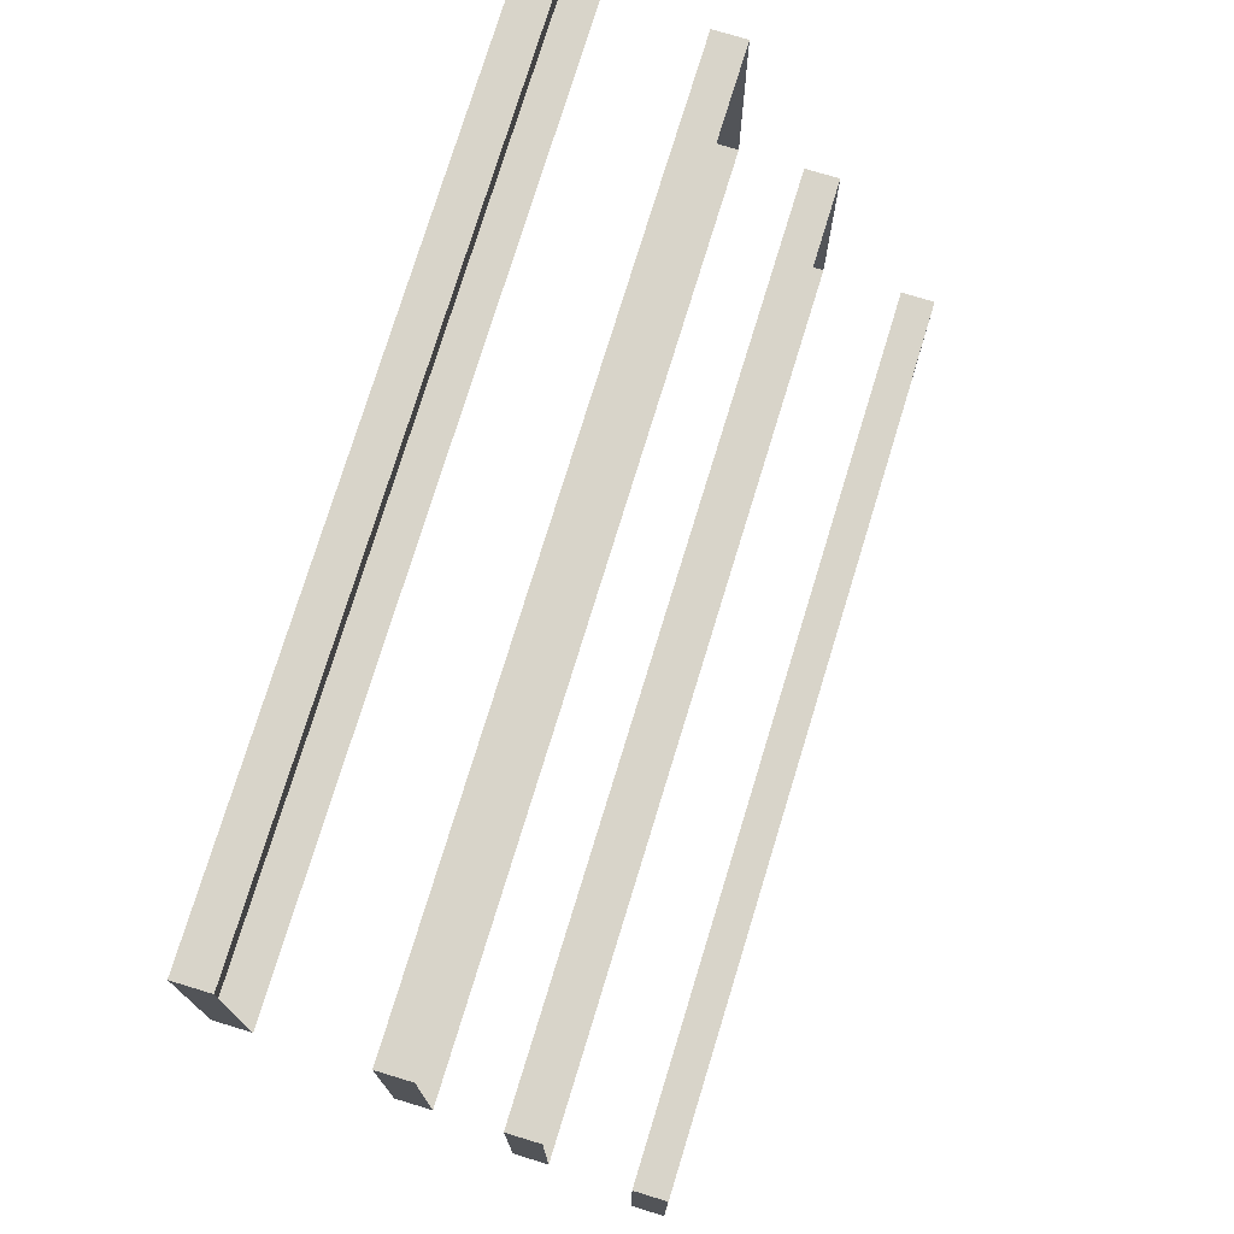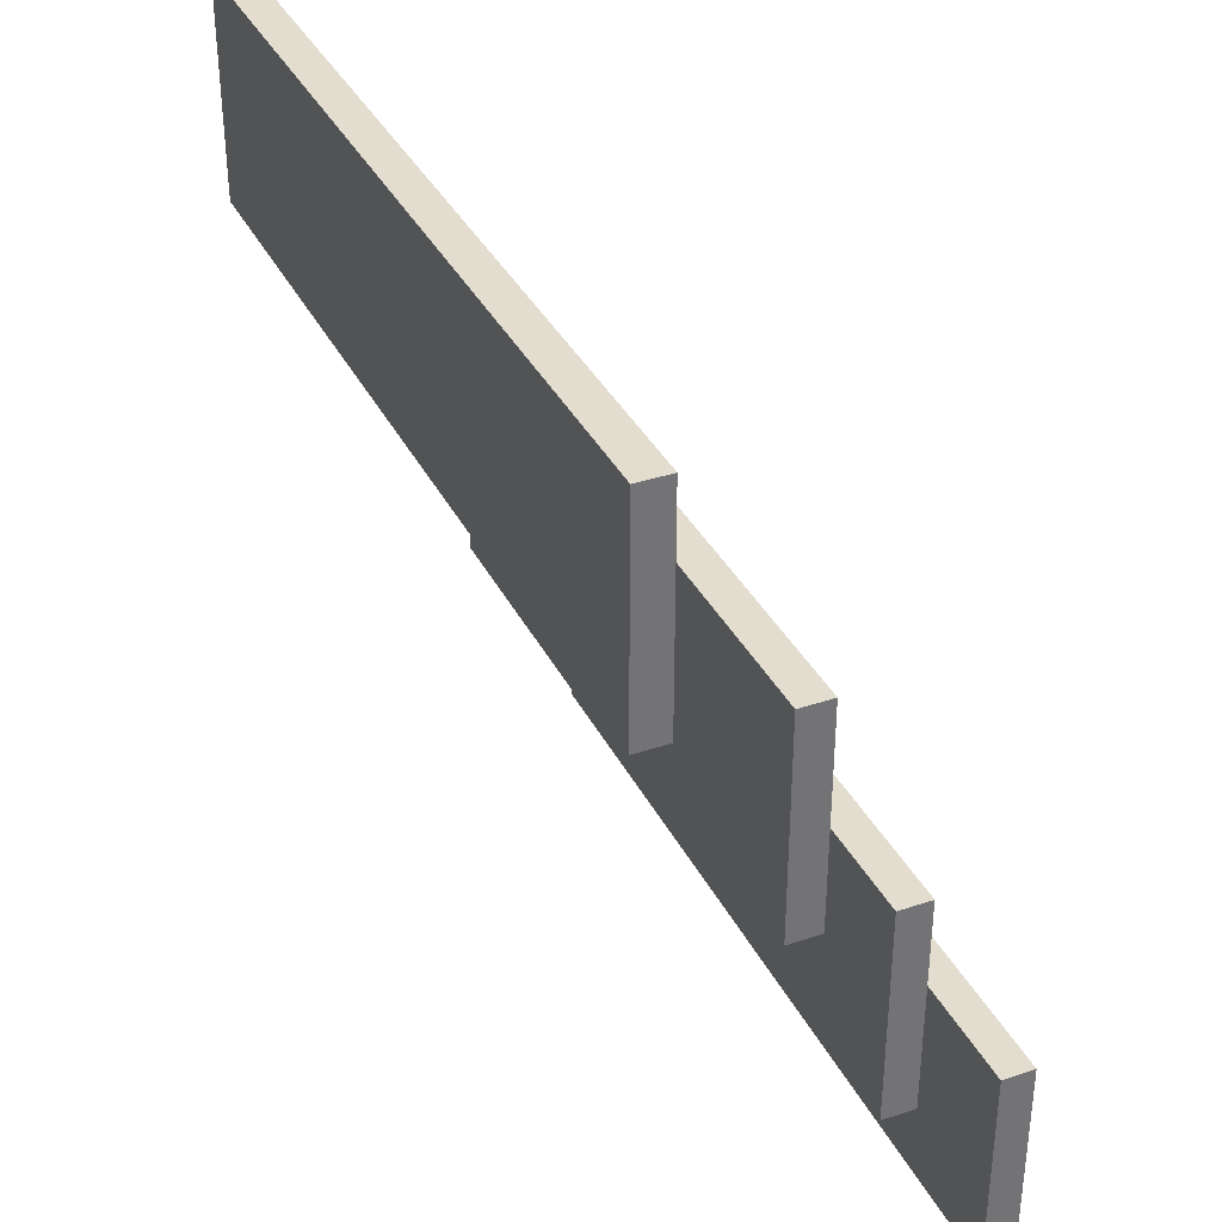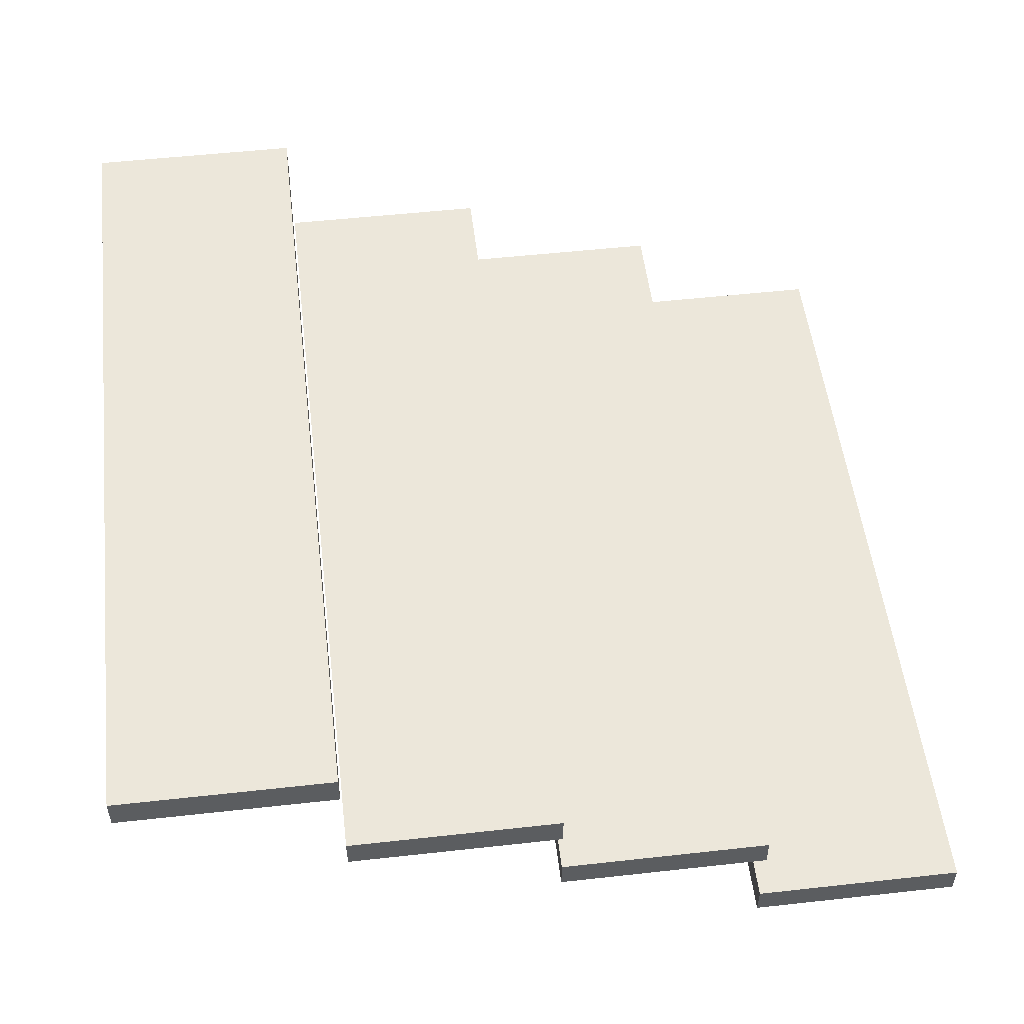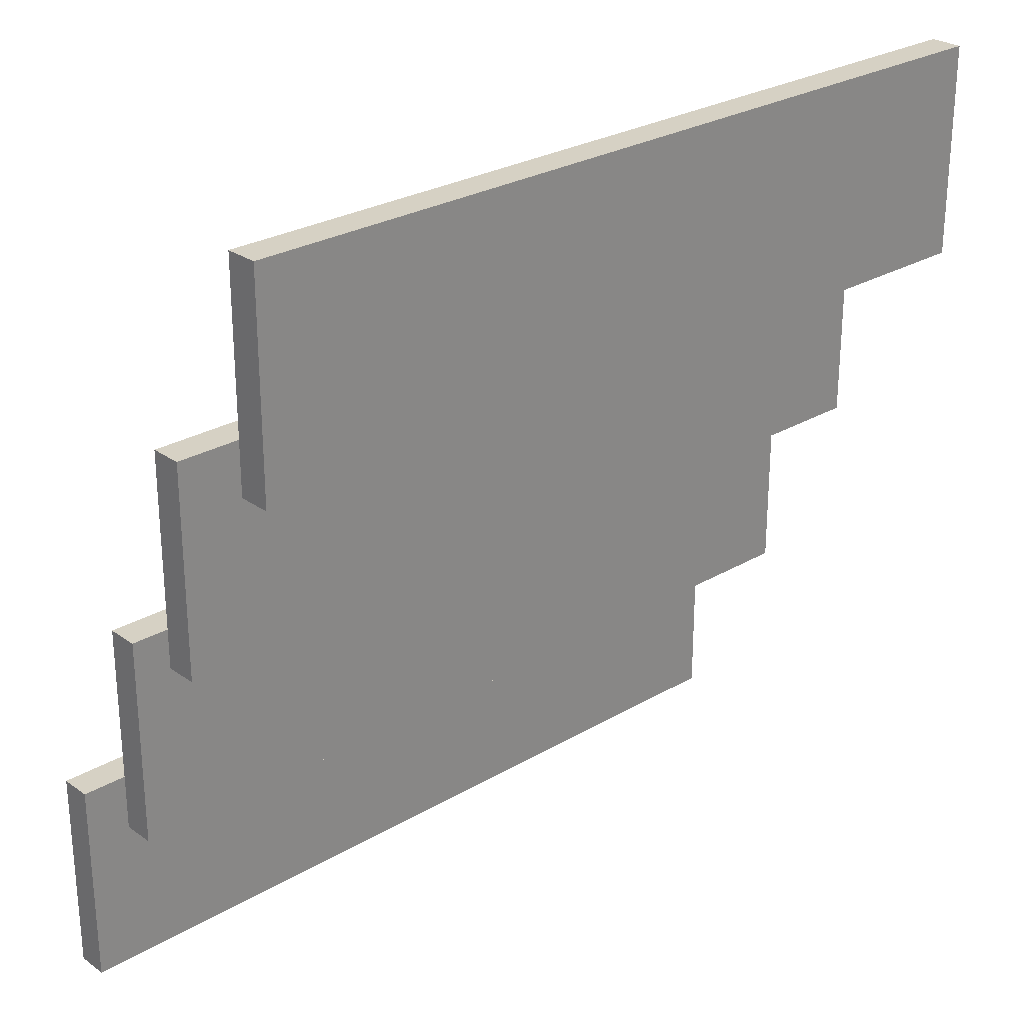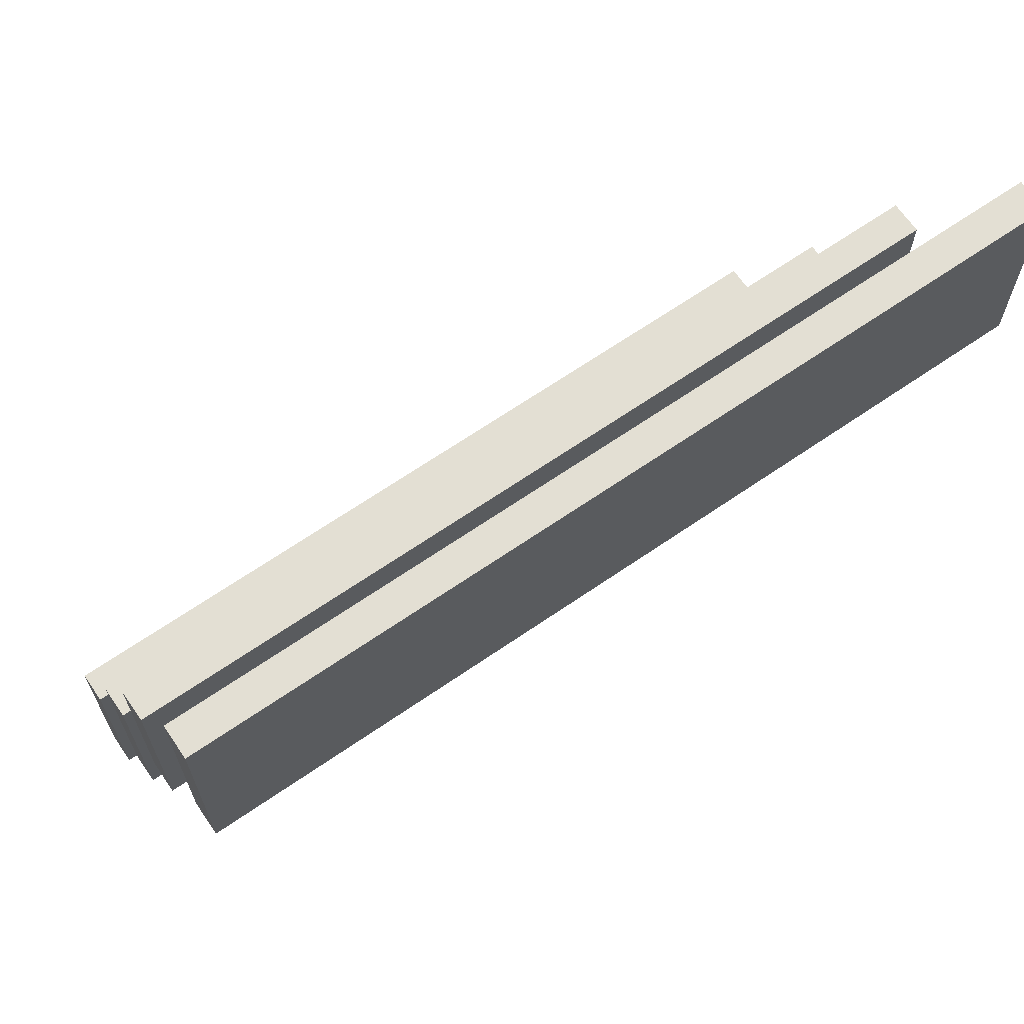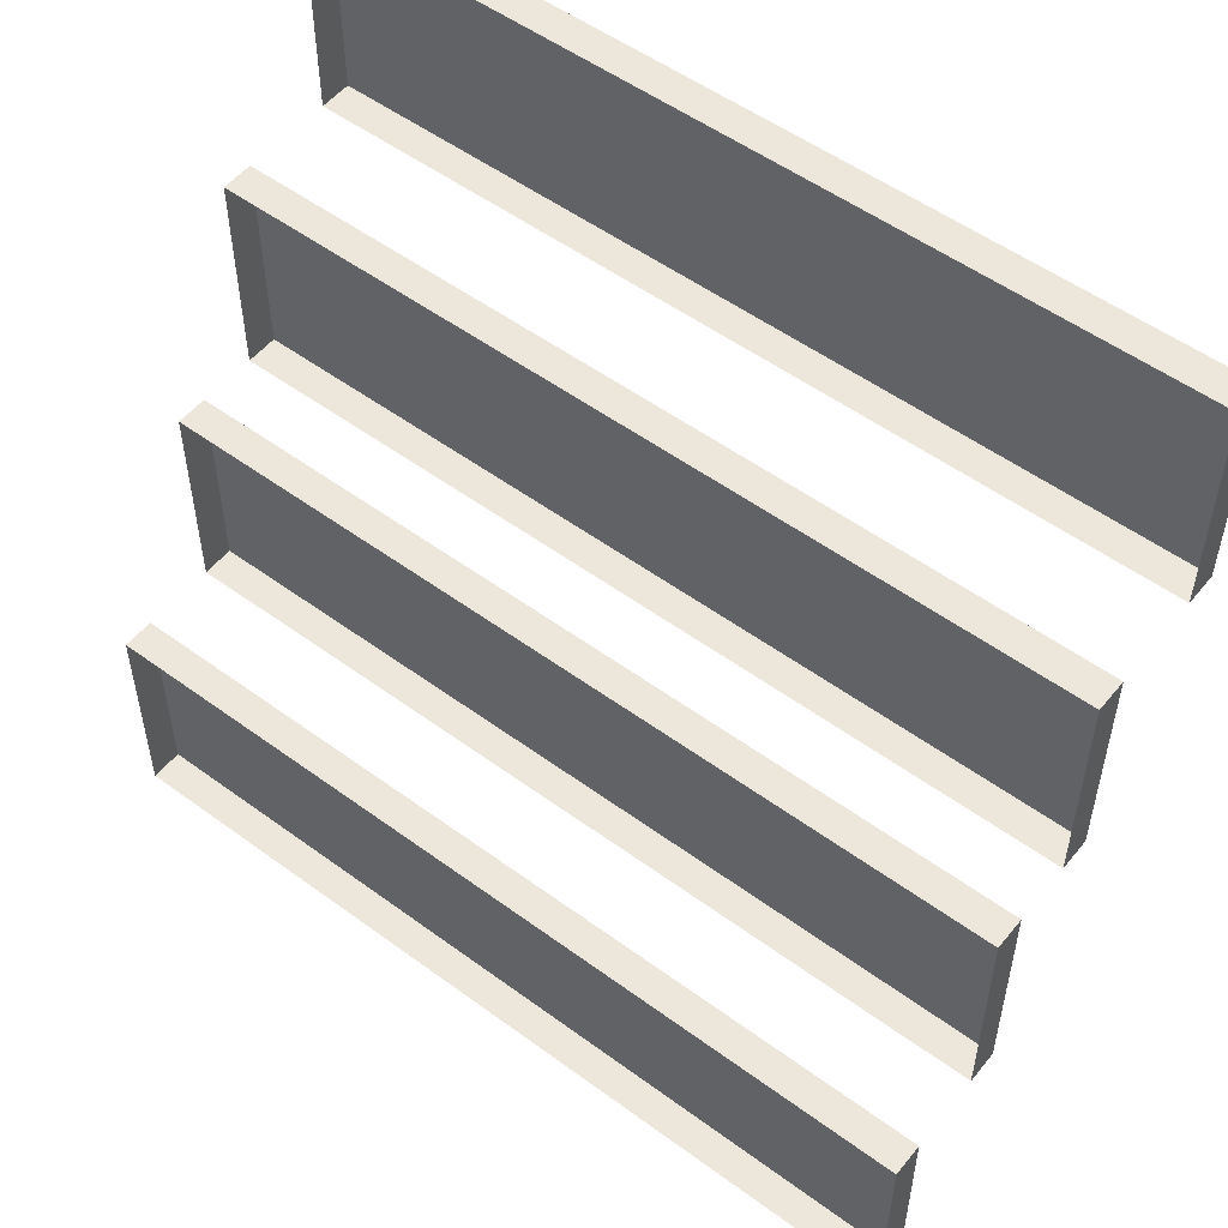
<metadata>
{"format":"obj","ext":"obj","renderer":"f3d","projection":"perspective","resolution":1024,"background":"white","views":[{"elev":75.3,"azim":-73.0,"up":"+Z"},{"elev":35.6,"azim":-113.9,"up":"+Z"},{"elev":52.7,"azim":83.2,"up":"+Y"},{"elev":27.0,"azim":137.6,"up":"+Z"},{"elev":67.0,"azim":145.4,"up":"+Z"},{"elev":53.0,"azim":38.2,"up":"+Z"}]}
</metadata>
<code>
g Boat_Steps
v -1 0.75 1.207
v -1 0.8253 1.207
v 1 0.8253 1.207
v 1 0.75 1.207
v -1 0.8253 1.207
v -1 0.8253 0.7071
v 1 0.8253 0.7071
v 1 0.8253 1.207
v -1 0.8253 0.7071
v -1 0.75 0.7071
v 1 0.75 0.7071
v 1 0.8253 0.7071
v 1 0.75 1.207
v 1 0.8253 1.207
v 1 0.8253 0.7071
v 1 0.75 0.7071
v -1 0.75 0.7071
v -1 0.8253 0.7071
v -1 0.8253 1.207
v -1 0.75 1.207
v -1 0.4624 0.7071
v -1 0.5376 0.7071
v 1 0.5376 0.7071
v 1 0.4624 0.7071
v -1 0.5376 0.7071
v -1 0.5376 0.2071
v 1 0.5376 0.2071
v 1 0.5376 0.7071
v -1 0.5376 0.2071
v -1 0.4624 0.2071
v 1 0.4624 0.2071
v 1 0.5376 0.2071
v 1 0.4624 0.7071
v 1 0.5376 0.7071
v 1 0.5376 0.2071
v 1 0.4624 0.2071
v -1 0.4624 0.2071
v -1 0.5376 0.2071
v -1 0.5376 0.7071
v -1 0.4624 0.7071
v -1 0.25 0.2071
v -1 0.3253 0.2071
v 1 0.3253 0.2071
v 1 0.25 0.2071
v -1 0.3253 0.2071
v -1 0.3253 -0.2929
v 1 0.3253 -0.2929
v 1 0.3253 0.2071
v -1 0.3253 -0.2929
v -1 0.25 -0.2929
v 1 0.25 -0.2929
v 1 0.3253 -0.2929
v 1 0.25 0.2071
v 1 0.3253 0.2071
v 1 0.3253 -0.2929
v 1 0.25 -0.2929
v -1 0.25 -0.2929
v -1 0.3253 -0.2929
v -1 0.3253 0.2071
v -1 0.25 0.2071
v -1 0 -0.2929
v -1 0.07525 -0.2929
v 1 0.07525 -0.2929
v 1 0 -0.2929
v -1 0.07525 -0.2929
v -1 0.07525 -0.7929
v 1 0.07525 -0.7929
v 1 0.07525 -0.2929
v -1 0.07525 -0.7929
v -1 0 -0.7929
v 1 0 -0.7929
v 1 0.07525 -0.7929
v 1 0 -0.2929
v 1 0.07525 -0.2929
v 1 0.07525 -0.7929
v 1 0 -0.7929
v -1 0 -0.7929
v -1 0.07525 -0.7929
v -1 0.07525 -0.2929
v -1 0 -0.2929
g Boat_Steps_0
f -78 -79 -80
f -77 -78 -80
f -74 -75 -76
f -73 -74 -76
f -70 -71 -72
f -69 -70 -72
f -66 -67 -68
f -65 -66 -68
f -62 -63 -64
f -61 -62 -64
f -58 -59 -60
f -57 -58 -60
f -54 -55 -56
f -53 -54 -56
f -50 -51 -52
f -49 -50 -52
f -46 -47 -48
f -45 -46 -48
f -42 -43 -44
f -41 -42 -44
f -38 -39 -40
f -37 -38 -40
f -34 -35 -36
f -33 -34 -36
f -30 -31 -32
f -29 -30 -32
f -26 -27 -28
f -25 -26 -28
f -22 -23 -24
f -21 -22 -24
f -18 -19 -20
f -17 -18 -20
f -14 -15 -16
f -13 -14 -16
f -10 -11 -12
f -9 -10 -12
f -6 -7 -8
f -5 -6 -8
f -2 -3 -4
f -1 -2 -4

</code>
